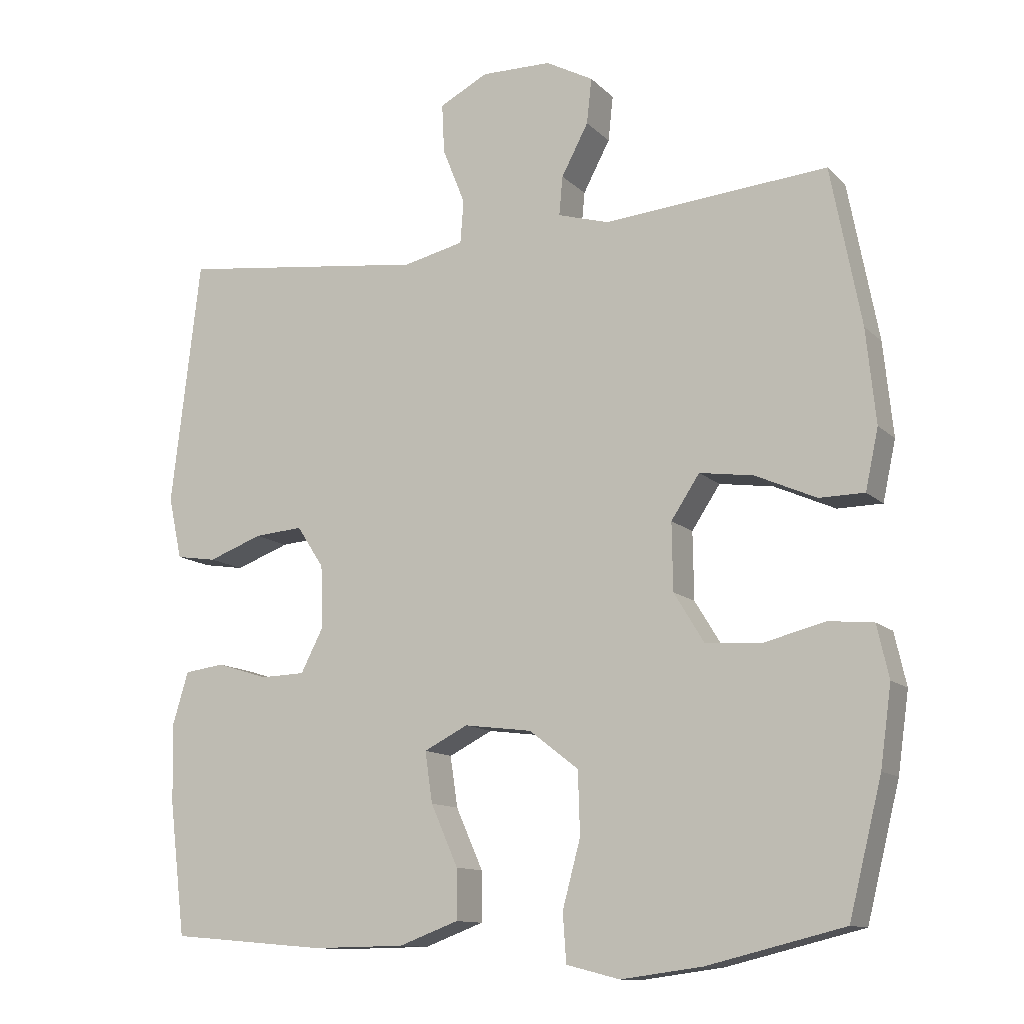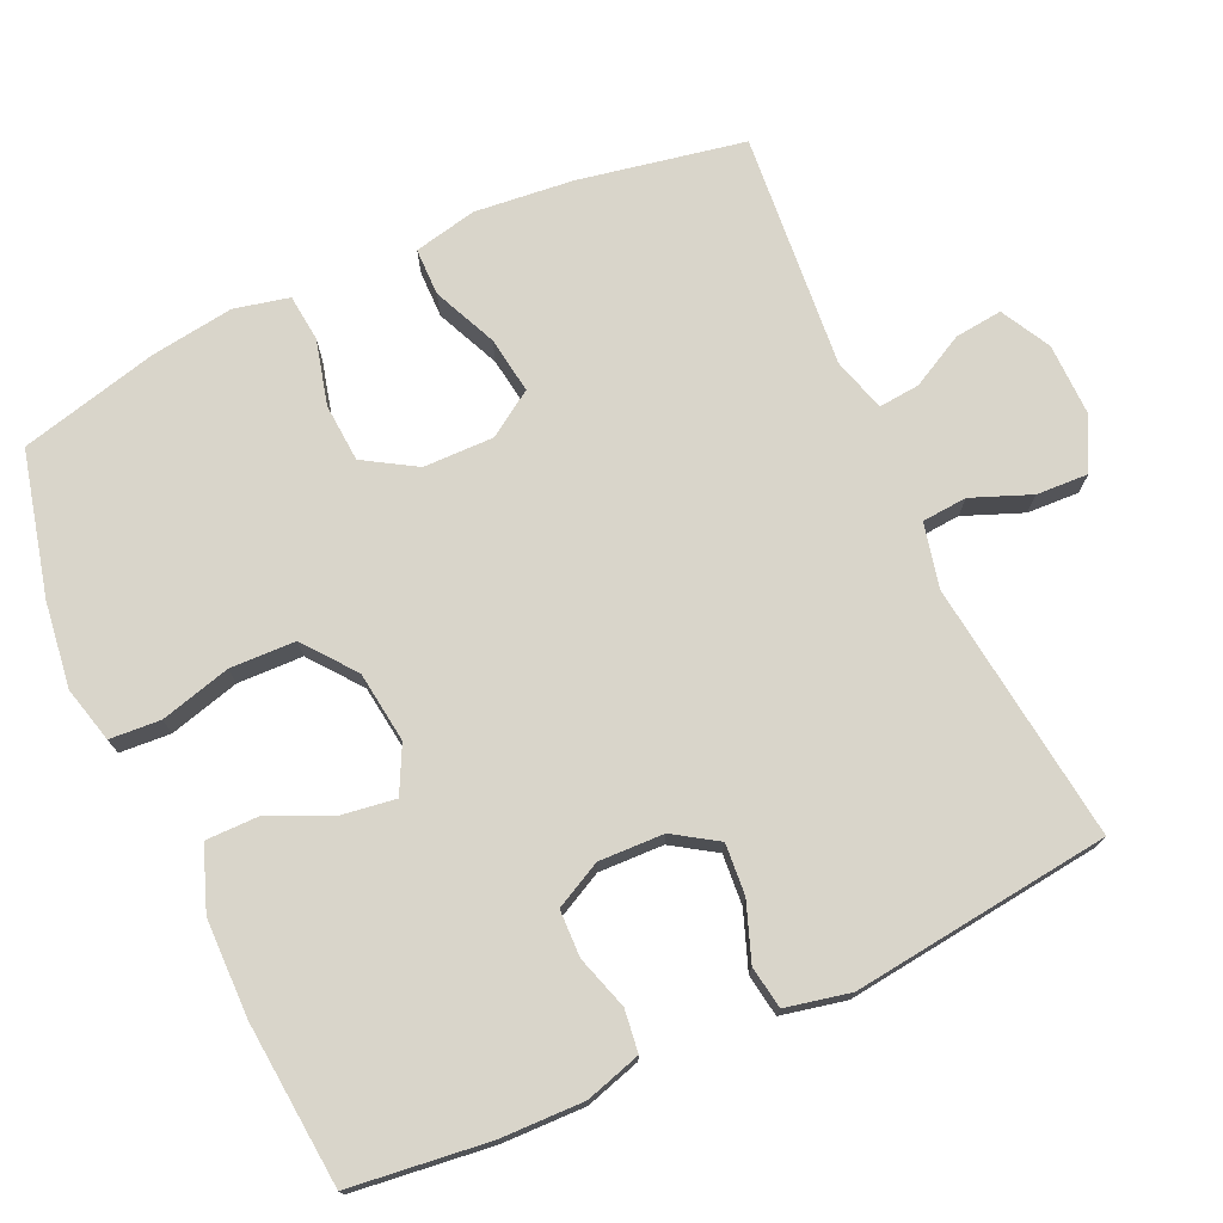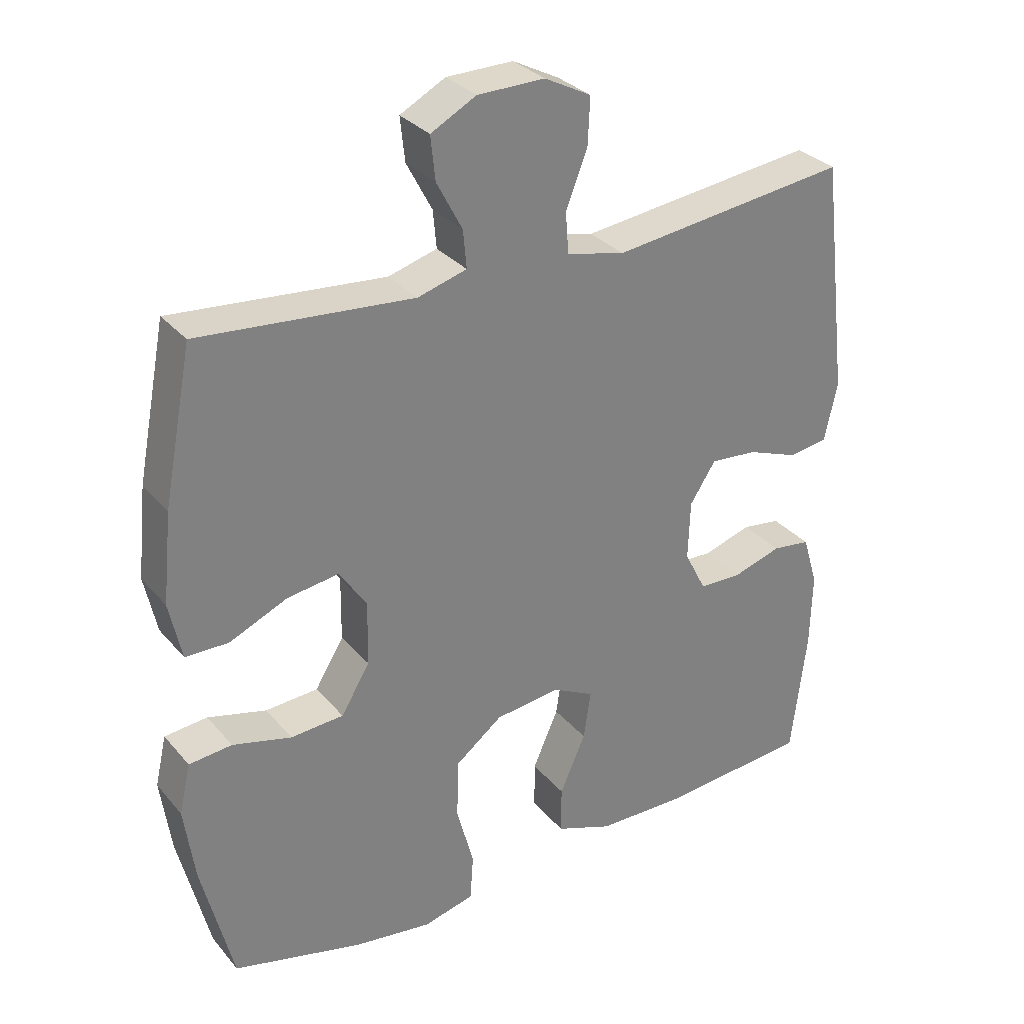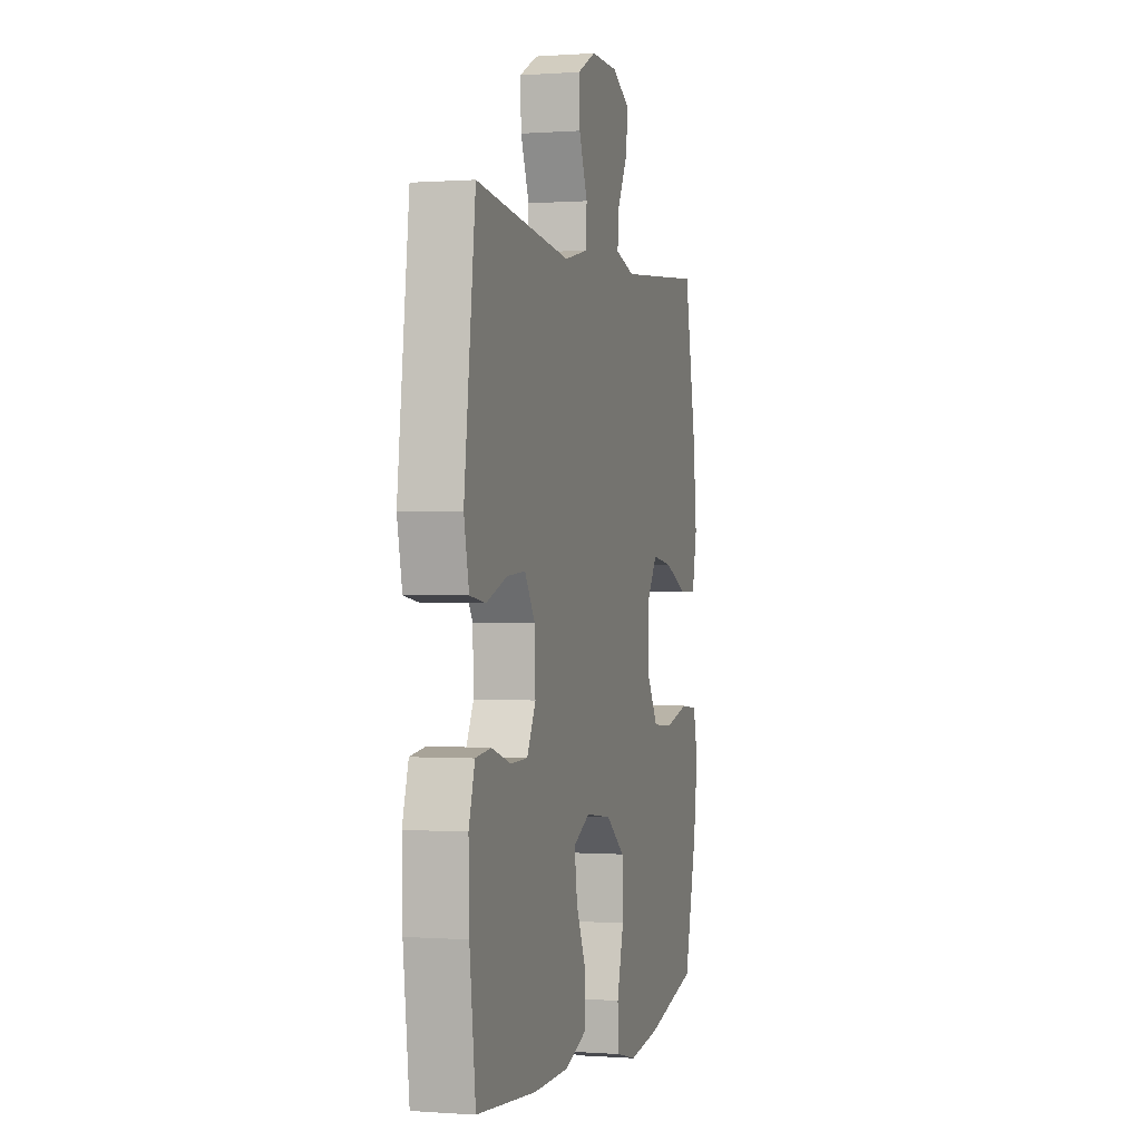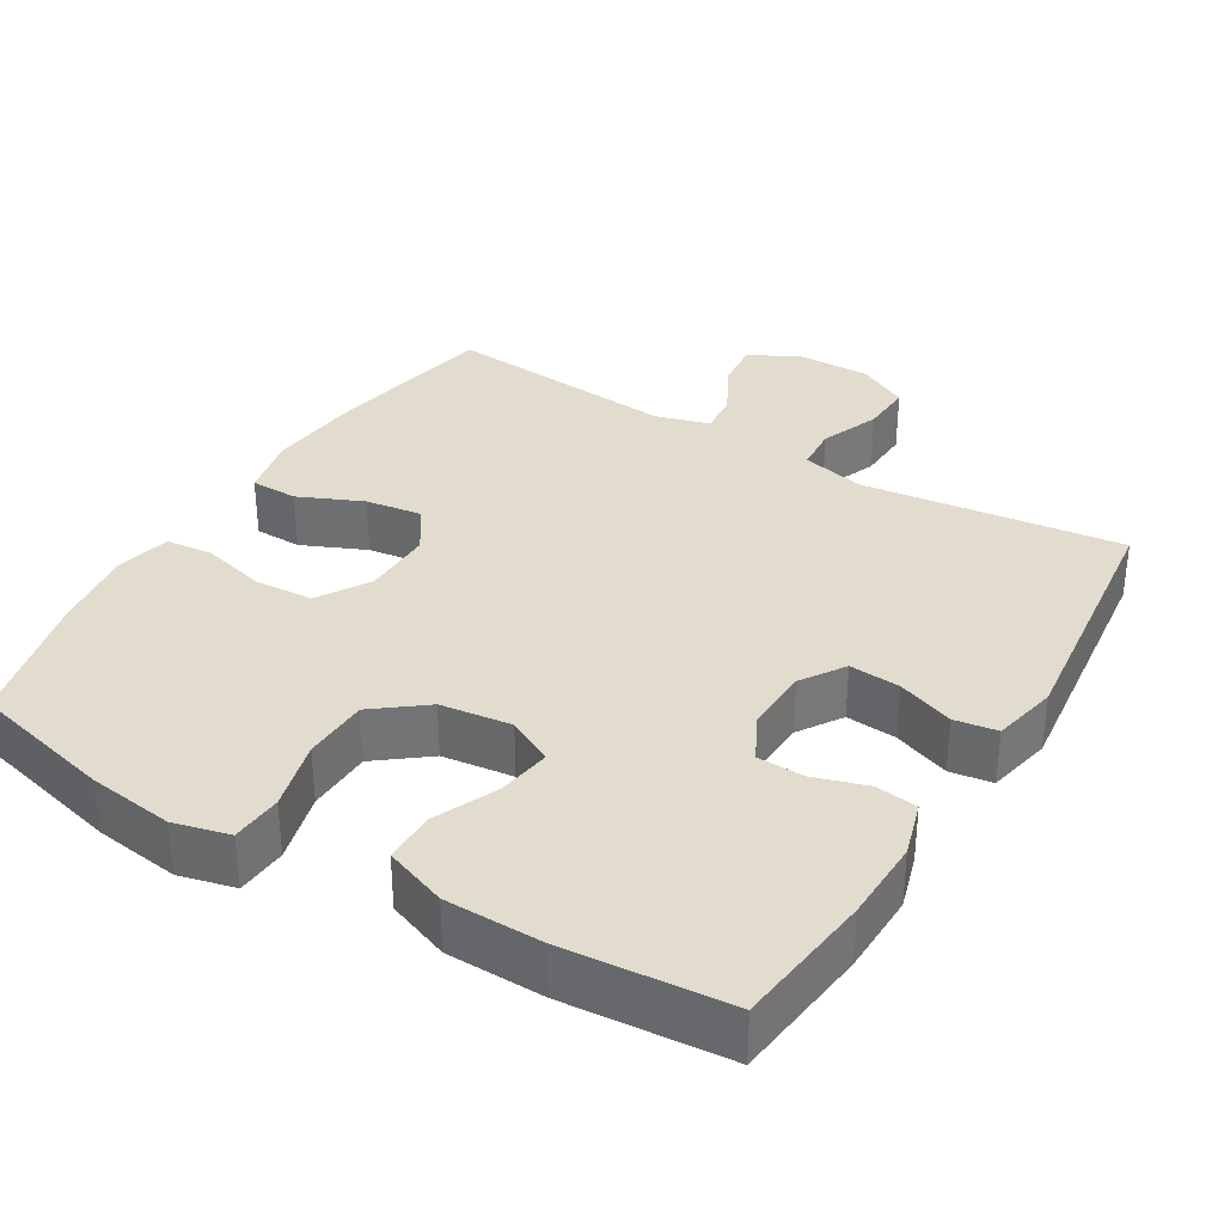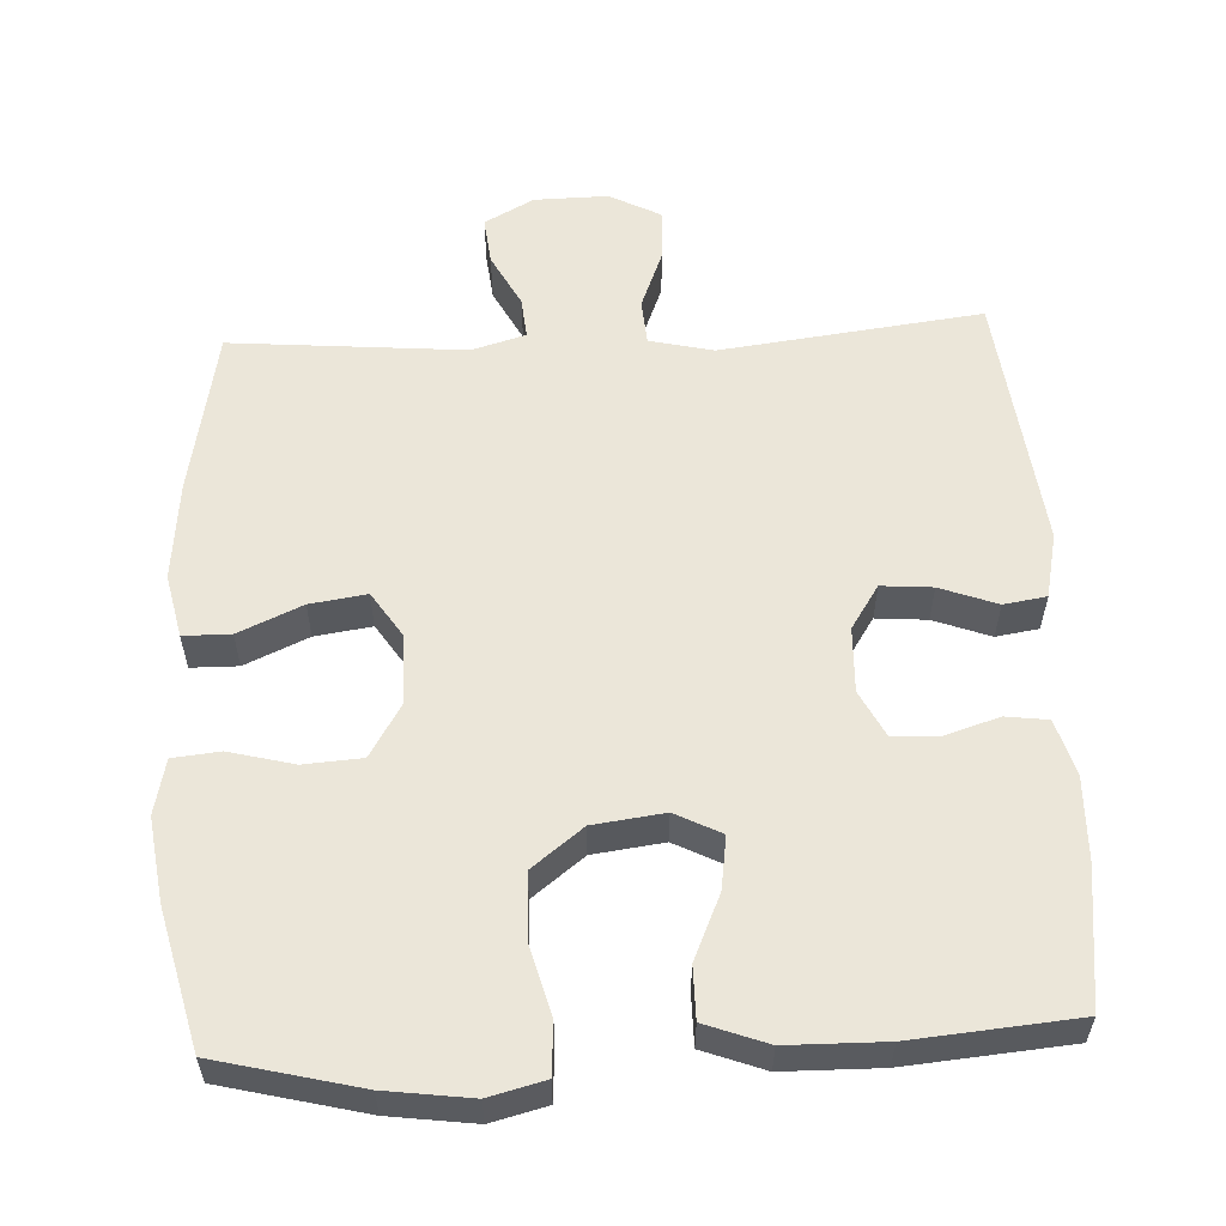
<metadata>
{"format":"obj","ext":"obj","renderer":"f3d","projection":"perspective","resolution":1024,"background":"white","views":[{"elev":-11.9,"azim":26.3,"up":"+Z"},{"elev":74.5,"azim":-114.6,"up":"+Y"},{"elev":30.8,"azim":147.4,"up":"+Z"},{"elev":0.1,"azim":-74.4,"up":"+Z"},{"elev":34.1,"azim":-148.9,"up":"+Y"},{"elev":57.6,"azim":177.2,"up":"+Y"}]}
</metadata>
<code>
o path622
v 0.1663 0.0375 0.4448
v 0.09226 0.0375 0.4663
v 0.09745 0.0375 0.5229
v 0.1363 0.0375 0.5964
v 0.1434 0.0375 0.662
v 0.07503 0.0375 0.6987
v -0.02627 0.0375 0.7002
v -0.09641 0.0375 0.6638
v -0.09301 0.0375 0.5925
v -0.06058 0.0375 0.5109
v -0.06538 0.0375 0.449
v -0.1531 0.0375 0.4286
v -0.5123 0.0375 0.4726
v -0.5546 0.0375 0.1169
v -0.5354 0.0375 0.02756
v -0.4766 0.0375 0.01843
v -0.3982 0.0375 0.04743
v -0.328 0.0375 0.05306
v -0.289 0.0375 -0.00676
v -0.2859 0.0375 -0.09631
v -0.3187 0.0375 -0.1604
v -0.383 0.0375 -0.1624
v -0.4571 0.0375 -0.1394
v -0.5151 0.0375 -0.1469
v -0.538 0.0375 -0.2234
v -0.5352 0.0375 -0.3383
v -0.5123 0.0375 -0.5293
v -0.2863 0.0375 -0.5488
v -0.152 0.0375 -0.5469
v -0.06632 0.0375 -0.515
v -0.06629 0.0375 -0.4432
v -0.1054 0.0375 -0.3548
v -0.1162 0.0375 -0.2816
v -0.05273 0.0375 -0.2494
v 0.04513 0.0375 -0.2619
v 0.116 0.0375 -0.317
v 0.1188 0.0375 -0.4072
v 0.09279 0.0375 -0.5042
v 0.09766 0.0375 -0.5743
v 0.1748 0.0375 -0.5938
v 0.2926 0.0375 -0.5779
v 0.4894 0.0375 -0.5293
v 0.5368 0.0375 -0.3385
v 0.5528 0.0375 -0.2239
v 0.5356 0.0375 -0.1482
v 0.4706 0.0375 -0.1417
v 0.3815 0.0375 -0.1644
v 0.3014 0.0375 -0.1589
v 0.2578 0.0375 -0.08745
v 0.2564 0.0375 0.009506
v 0.2975 0.0375 0.07178
v 0.3756 0.0375 0.06045
v 0.4635 0.0375 0.02155
v 0.5285 0.0375 0.02235
v 0.5472 0.0375 0.1092
v 0.5333 0.0375 0.2448
v 0.4894 0.0375 0.4726
v 0.1663 -0.0375 0.4448
v 0.09226 -0.0375 0.4663
v 0.09745 -0.0375 0.5229
v 0.1363 -0.0375 0.5964
v 0.1434 -0.0375 0.662
v 0.07503 -0.0375 0.6987
v -0.02627 -0.0375 0.7002
v -0.09641 -0.0375 0.6638
v -0.09301 -0.0375 0.5925
v -0.06058 -0.0375 0.5109
v -0.06538 -0.0375 0.449
v -0.1531 -0.0375 0.4286
v -0.5123 -0.0375 0.4726
v -0.5546 -0.0375 0.1169
v -0.5354 -0.0375 0.02756
v -0.4766 -0.0375 0.01843
v -0.3982 -0.0375 0.04743
v -0.328 -0.0375 0.05306
v -0.289 -0.0375 -0.00676
v -0.2859 -0.0375 -0.09631
v -0.3187 -0.0375 -0.1604
v -0.383 -0.0375 -0.1624
v -0.4571 -0.0375 -0.1394
v -0.5151 -0.0375 -0.1469
v -0.538 -0.0375 -0.2234
v -0.5352 -0.0375 -0.3383
v -0.5123 -0.0375 -0.5293
v -0.2863 -0.0375 -0.5488
v -0.152 -0.0375 -0.5469
v -0.06632 -0.0375 -0.515
v -0.06629 -0.0375 -0.4432
v -0.1054 -0.0375 -0.3548
v -0.1162 -0.0375 -0.2816
v -0.05273 -0.0375 -0.2494
v 0.04513 -0.0375 -0.2619
v 0.116 -0.0375 -0.317
v 0.1188 -0.0375 -0.4072
v 0.09279 -0.0375 -0.5042
v 0.09766 -0.0375 -0.5743
v 0.1748 -0.0375 -0.5938
v 0.2926 -0.0375 -0.5779
v 0.4894 -0.0375 -0.5293
v 0.5368 -0.0375 -0.3385
v 0.5528 -0.0375 -0.2239
v 0.5356 -0.0375 -0.1482
v 0.4706 -0.0375 -0.1417
v 0.3815 -0.0375 -0.1644
v 0.3014 -0.0375 -0.1589
v 0.2578 -0.0375 -0.08745
v 0.2564 -0.0375 0.009506
v 0.2975 -0.0375 0.07178
v 0.3756 -0.0375 0.06045
v 0.4635 -0.0375 0.02155
v 0.5285 -0.0375 0.02235
v 0.5472 -0.0375 0.1092
v 0.5333 -0.0375 0.2448
v 0.4894 -0.0375 0.4726
v 0.5368 0.0375 -0.3385
v 0.5528 0.0375 -0.2239
v 0.5356 0.0375 -0.1482
v 0.5356 0.0375 -0.1482
v 0.5285 0.0375 0.02235
v 0.5285 0.0375 0.02235
v 0.5472 0.0375 0.1092
v 0.5333 0.0375 0.2448
v 0.4706 0.0375 -0.1417
v 0.4635 0.0375 0.02155
v 0.4894 0.0375 -0.5293
v 0.4894 0.0375 -0.5293
v 0.4894 0.0375 0.4726
v 0.4894 0.0375 0.4726
v 0.3815 0.0375 -0.1644
v 0.3756 0.0375 0.06045
v 0.2926 0.0375 -0.5779
v 0.3014 0.0375 -0.1589
v 0.2975 0.0375 0.07178
v 0.2975 0.0375 0.07178
v 0.2578 0.0375 -0.08745
v 0.2564 0.0375 0.009506
v 0.1748 0.0375 -0.5938
v 0.1663 0.0375 0.4448
v 0.09766 0.0375 -0.5743
v 0.09766 0.0375 -0.5743
v 0.09226 0.0375 0.4663
v 0.09226 0.0375 0.4663
v 0.1363 0.0375 0.5964
v 0.1434 0.0375 0.662
v 0.1434 0.0375 0.662
v 0.07503 0.0375 0.6987
v 0.09745 0.0375 0.5229
v 0.09279 0.0375 -0.5042
v 0.1188 0.0375 -0.4072
v 0.116 0.0375 -0.317
v 0.04513 0.0375 -0.2619
v -0.02627 0.0375 0.7002
v -0.05273 0.0375 -0.2494
v -0.09641 0.0375 0.6638
v -0.09641 0.0375 0.6638
v -0.1162 0.0375 -0.2816
v -0.1162 0.0375 -0.2816
v -0.06058 0.0375 0.5109
v -0.06538 0.0375 0.449
v -0.06538 0.0375 0.449
v -0.09301 0.0375 0.5925
v -0.1531 0.0375 0.4286
v -0.06632 0.0375 -0.515
v -0.06632 0.0375 -0.515
v -0.06629 0.0375 -0.4432
v -0.1054 0.0375 -0.3548
v -0.152 0.0375 -0.5469
v -0.2863 0.0375 -0.5488
v -0.2859 0.0375 -0.09631
v -0.3187 0.0375 -0.1604
v -0.3187 0.0375 -0.1604
v -0.289 0.0375 -0.00676
v -0.328 0.0375 0.05306
v -0.328 0.0375 0.05306
v -0.383 0.0375 -0.1624
v -0.3982 0.0375 0.04743
v -0.4571 0.0375 -0.1394
v -0.4766 0.0375 0.01843
v -0.5123 0.0375 -0.5293
v -0.5123 0.0375 -0.5293
v -0.5151 0.0375 -0.1469
v -0.5151 0.0375 -0.1469
v -0.5354 0.0375 0.02756
v -0.5354 0.0375 0.02756
v -0.5123 0.0375 0.4726
v -0.5123 0.0375 0.4726
v -0.538 0.0375 -0.2234
v -0.5352 0.0375 -0.3383
v -0.5546 0.0375 0.1169
v 0.5368 -0.0375 -0.3385
v 0.5528 -0.0375 -0.2239
v 0.5356 -0.0375 -0.1482
v 0.5356 -0.0375 -0.1482
v 0.5285 -0.0375 0.02235
v 0.5285 -0.0375 0.02235
v 0.5472 -0.0375 0.1092
v 0.5333 -0.0375 0.2448
v 0.4706 -0.0375 -0.1417
v 0.4635 -0.0375 0.02155
v 0.4894 -0.0375 -0.5293
v 0.4894 -0.0375 -0.5293
v 0.4894 -0.0375 0.4726
v 0.4894 -0.0375 0.4726
v 0.3815 -0.0375 -0.1644
v 0.3756 -0.0375 0.06045
v 0.2926 -0.0375 -0.5779
v 0.3014 -0.0375 -0.1589
v 0.2975 -0.0375 0.07178
v 0.2975 -0.0375 0.07178
v 0.2578 -0.0375 -0.08745
v 0.2564 -0.0375 0.009506
v 0.1748 -0.0375 -0.5938
v 0.1663 -0.0375 0.4448
v 0.09766 -0.0375 -0.5743
v 0.09766 -0.0375 -0.5743
v 0.09226 -0.0375 0.4663
v 0.09226 -0.0375 0.4663
v 0.1363 -0.0375 0.5964
v 0.1434 -0.0375 0.662
v 0.1434 -0.0375 0.662
v 0.07503 -0.0375 0.6987
v 0.09745 -0.0375 0.5229
v 0.09279 -0.0375 -0.5042
v 0.1188 -0.0375 -0.4072
v 0.116 -0.0375 -0.317
v 0.04513 -0.0375 -0.2619
v -0.02627 -0.0375 0.7002
v -0.05273 -0.0375 -0.2494
v -0.09641 -0.0375 0.6638
v -0.09641 -0.0375 0.6638
v -0.1162 -0.0375 -0.2816
v -0.1162 -0.0375 -0.2816
v -0.06058 -0.0375 0.5109
v -0.06538 -0.0375 0.449
v -0.06538 -0.0375 0.449
v -0.09301 -0.0375 0.5925
v -0.1531 -0.0375 0.4286
v -0.06632 -0.0375 -0.515
v -0.06632 -0.0375 -0.515
v -0.06629 -0.0375 -0.4432
v -0.1054 -0.0375 -0.3548
v -0.152 -0.0375 -0.5469
v -0.2863 -0.0375 -0.5488
v -0.2859 -0.0375 -0.09631
v -0.3187 -0.0375 -0.1604
v -0.3187 -0.0375 -0.1604
v -0.289 -0.0375 -0.00676
v -0.328 -0.0375 0.05306
v -0.328 -0.0375 0.05306
v -0.383 -0.0375 -0.1624
v -0.3982 -0.0375 0.04743
v -0.4571 -0.0375 -0.1394
v -0.4766 -0.0375 0.01843
v -0.5123 -0.0375 -0.5293
v -0.5123 -0.0375 -0.5293
v -0.5151 -0.0375 -0.1469
v -0.5151 -0.0375 -0.1469
v -0.5354 -0.0375 0.02756
v -0.5354 -0.0375 0.02756
v -0.5123 -0.0375 0.4726
v -0.5123 -0.0375 0.4726
v -0.538 -0.0375 -0.2234
v -0.5352 -0.0375 -0.3383
v -0.5546 -0.0375 0.1169
f 254 243 263
f 262 252 256
f 263 250 262
f 208 205 197
f 205 199 196
f 228 211 247
f 260 248 237
f 228 244 231
f 223 212 224
f 241 242 240
f 263 245 250
f 227 222 221
f 207 190 204
f 216 211 208
f 221 222 218
f 206 207 224
f 213 208 197
f 242 241 243
f 226 211 228
f 200 190 206
f 231 245 241
f 233 222 236
f 241 245 243
f 210 225 207
f 228 247 244
f 234 216 233
f 251 264 253
f 243 245 263
f 197 205 196
f 247 237 248
f 216 222 233
f 264 251 260
f 225 210 226
f 196 199 194
f 213 197 202
f 221 218 219
f 231 244 245
f 234 211 216
f 211 234 247
f 206 190 207
f 226 210 211
f 236 222 227
f 224 207 225
f 214 212 223
f 191 204 190
f 260 251 248
f 262 250 252
f 237 247 234
f 253 264 258
f 236 227 229
f 238 240 242
f 212 206 224
f 204 191 198
f 198 191 192
f 216 208 213
f 43 44 101 100
f 44 118 193 101
f 120 55 112 195
f 55 56 113 112
f 45 46 103 102
f 53 54 111 110
f 126 43 100 201
f 56 128 203 113
f 46 47 104 103
f 52 53 110 109
f 41 42 99 98
f 47 48 105 104
f 134 52 109 209
f 48 49 106 105
f 50 51 108 107
f 40 41 98 97
f 57 1 58 114
f 49 50 107 106
f 140 40 97 215
f 1 142 217 58
f 4 145 220 61
f 5 6 63 62
f 3 4 61 60
f 38 39 96 95
f 37 38 95 94
f 36 37 94 93
f 35 36 93 92
f 2 3 60 59
f 6 7 64 63
f 34 35 92 91
f 7 155 230 64
f 157 34 91 232
f 10 160 235 67
f 9 10 67 66
f 8 9 66 65
f 11 12 69 68
f 164 31 88 239
f 31 32 89 88
f 29 30 87 86
f 32 33 90 89
f 28 29 86 85
f 20 171 246 77
f 19 20 77 76
f 174 19 76 249
f 21 22 79 78
f 17 18 75 74
f 22 23 80 79
f 16 17 74 73
f 180 28 85 255
f 23 182 257 80
f 184 16 73 259
f 12 186 261 69
f 24 25 82 81
f 26 27 84 83
f 25 26 83 82
f 14 15 72 71
f 13 14 71 70
f 179 188 168
f 187 181 177
f 188 187 175
f 133 122 130
f 130 121 124
f 153 172 136
f 185 162 173
f 153 156 169
f 148 149 137
f 166 165 167
f 188 175 170
f 152 146 147
f 132 129 115
f 141 133 136
f 146 143 147
f 131 149 132
f 138 122 133
f 167 168 166
f 151 153 136
f 125 131 115
f 156 166 170
f 158 161 147
f 166 168 170
f 135 132 150
f 153 169 172
f 159 158 141
f 176 178 189
f 168 188 170
f 122 121 130
f 172 173 162
f 141 158 147
f 189 185 176
f 150 151 135
f 121 119 124
f 138 127 122
f 146 144 143
f 156 170 169
f 159 141 136
f 136 172 159
f 131 132 115
f 151 136 135
f 161 152 147
f 149 150 132
f 139 148 137
f 116 115 129
f 185 173 176
f 187 177 175
f 162 159 172
f 178 183 189
f 161 154 152
f 163 167 165
f 137 149 131
f 129 123 116
f 123 117 116
f 141 138 133

</code>
